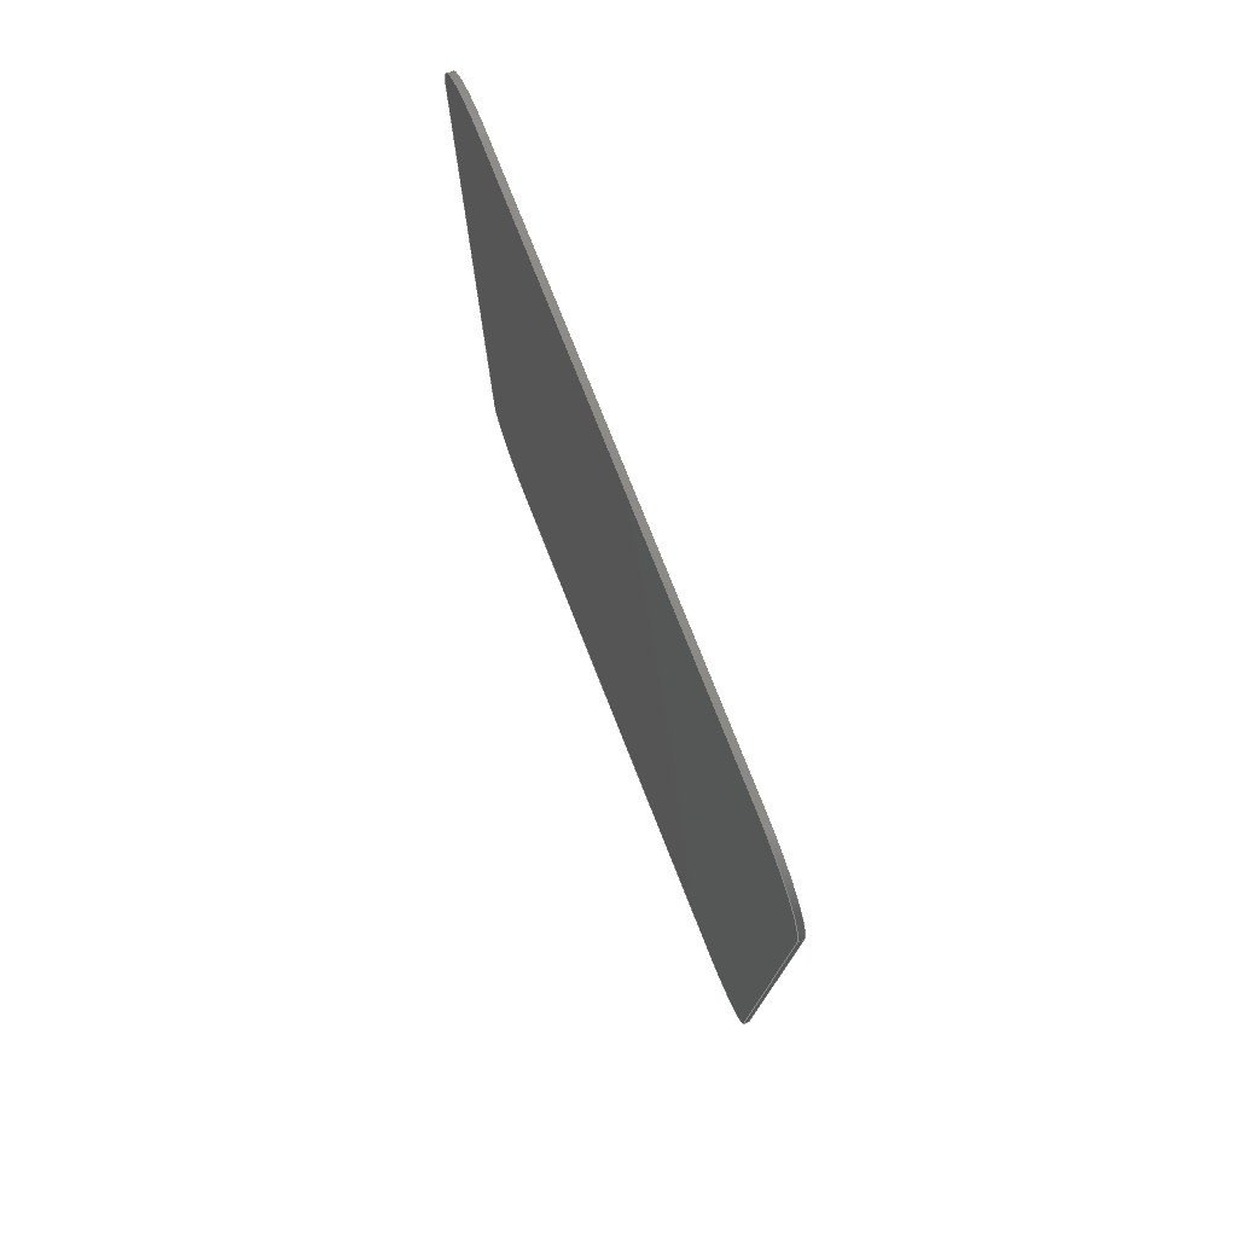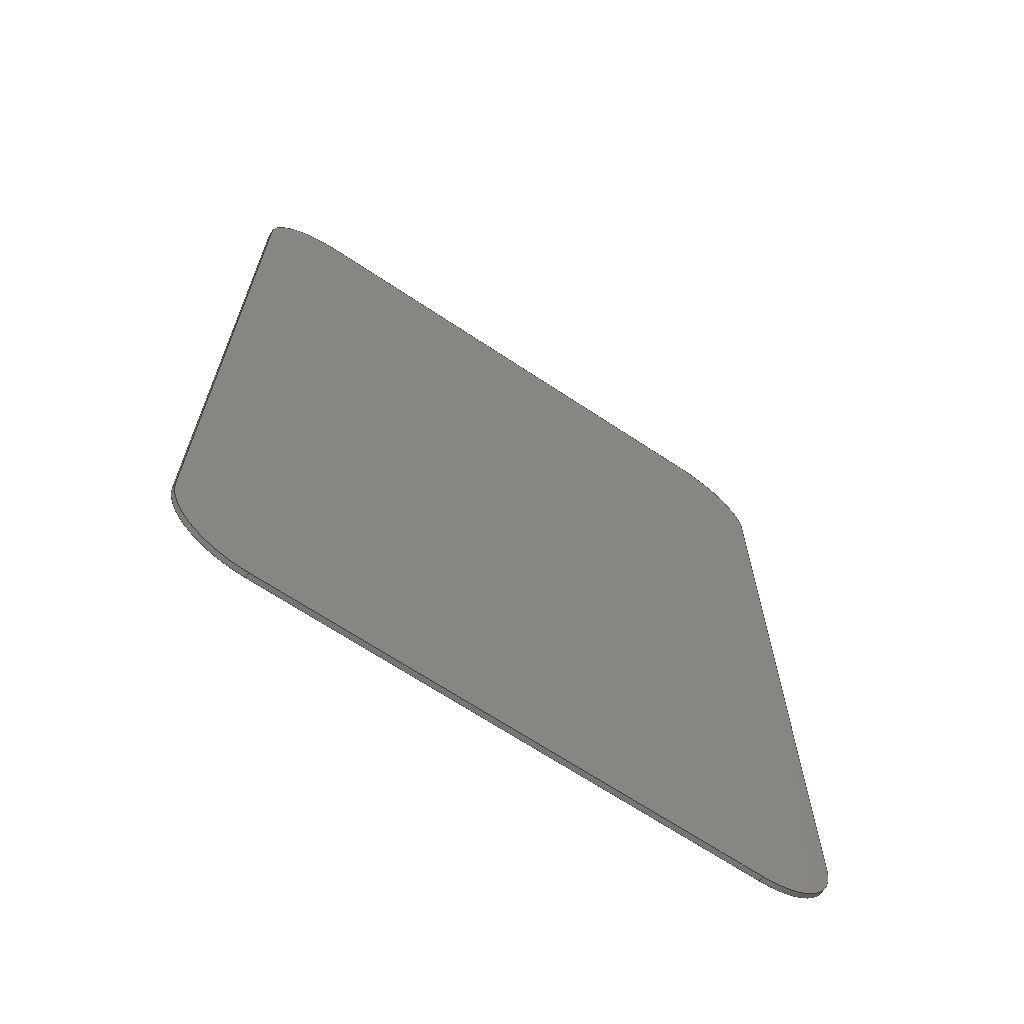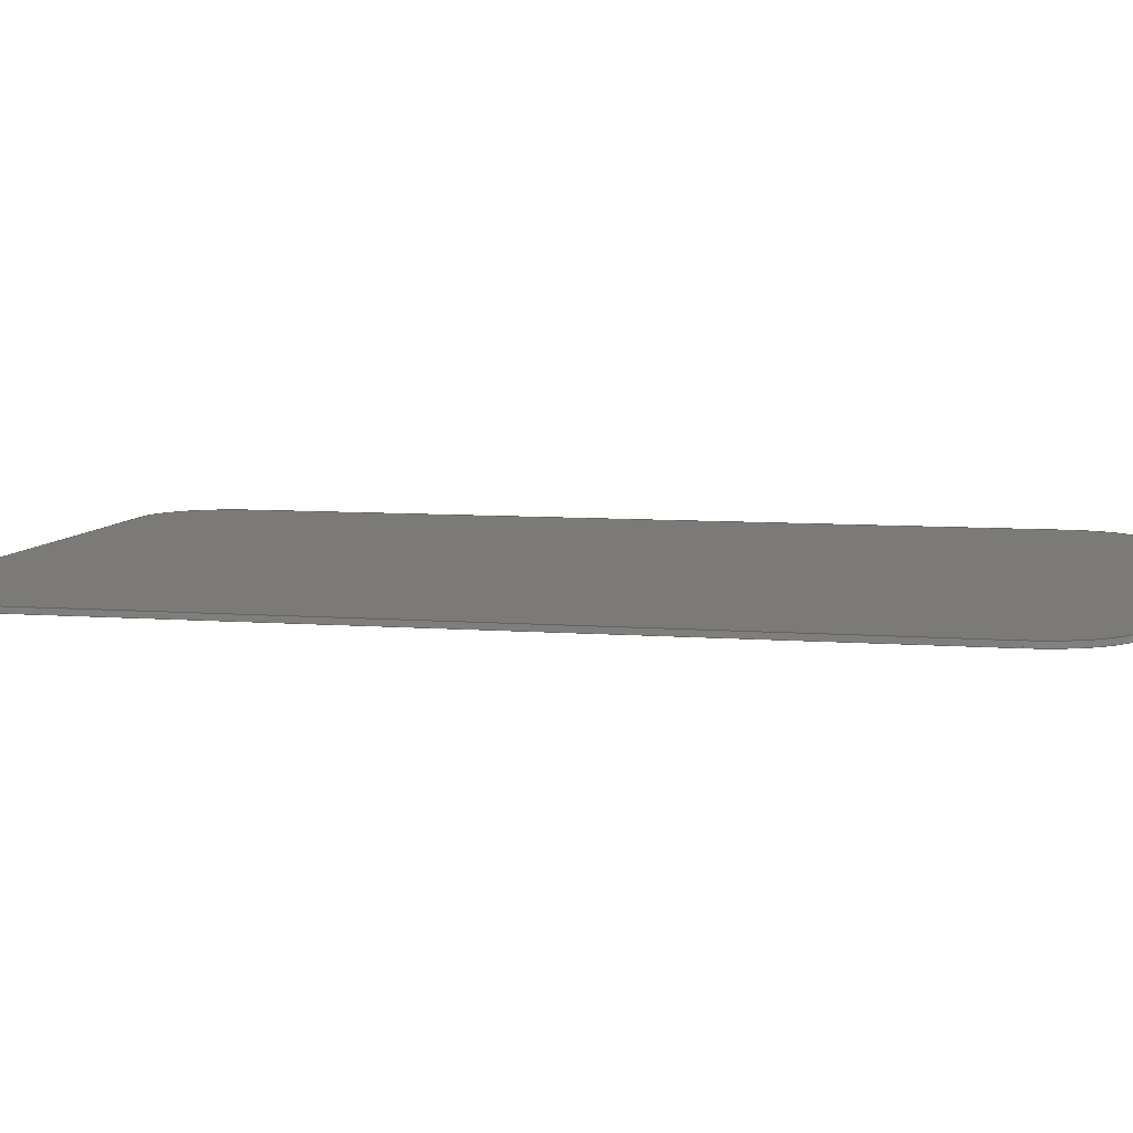
<metadata>
{"format":"step","ext":"step","renderer":"f3d","projection":"perspective","resolution":1024,"background":"white","views":[{"elev":77.3,"azim":68.4,"up":"+Z"},{"elev":-67.5,"azim":146.3,"up":"+Z"},{"elev":7.3,"azim":-77.3,"up":"+Y"}]}
</metadata>
<code>
ISO-10303-21;
DATA;
#1=MECHANICAL_DESIGN_GEOMETRIC_PRESENTATION_REPRESENTATION('',(#4),#314);
#2=SHAPE_REPRESENTATION_RELATIONSHIP('SRR','None',#321,#3);
#3=ADVANCED_BREP_SHAPE_REPRESENTATION('',(#5),#313);
#4=STYLED_ITEM('',(#331),#5);
#5=MANIFOLD_SOLID_BREP('Top',#174);
#6=PLANE('',#191);
#7=PLANE('',#192);
#8=PLANE('',#198);
#9=PLANE('',#199);
#10=PLANE('',#202);
#11=PLANE('',#204);
#12=FACE_OUTER_BOUND('',#22,.T.);
#13=FACE_OUTER_BOUND('',#23,.T.);
#14=FACE_OUTER_BOUND('',#24,.T.);
#15=FACE_OUTER_BOUND('',#25,.T.);
#16=FACE_OUTER_BOUND('',#26,.T.);
#17=FACE_OUTER_BOUND('',#27,.T.);
#18=FACE_OUTER_BOUND('',#28,.T.);
#19=FACE_OUTER_BOUND('',#29,.T.);
#20=FACE_OUTER_BOUND('',#30,.T.);
#21=FACE_OUTER_BOUND('',#31,.T.);
#22=EDGE_LOOP('',(#112,#113,#114,#115));
#23=EDGE_LOOP('',(#116,#117,#118,#119));
#24=EDGE_LOOP('',(#120,#121,#122,#123,#124,#125,#126,#127));
#25=EDGE_LOOP('',(#128,#129,#130,#131));
#26=EDGE_LOOP('',(#132,#133,#134,#135));
#27=EDGE_LOOP('',(#136,#137,#138,#139,#140,#141,#142,#143));
#28=EDGE_LOOP('',(#144,#145,#146,#147));
#29=EDGE_LOOP('',(#148,#149,#150,#151));
#30=EDGE_LOOP('',(#152,#153,#154,#155));
#31=EDGE_LOOP('',(#156,#157,#158,#159));
#32=LINE('',#266,#48);
#33=LINE('',#269,#49);
#34=LINE('',#272,#50);
#35=LINE('',#274,#51);
#36=LINE('',#275,#52);
#37=LINE('',#278,#53);
#38=LINE('',#282,#54);
#39=LINE('',#286,#55);
#40=LINE('',#290,#56);
#41=LINE('',#294,#57);
#42=LINE('',#295,#58);
#43=LINE('',#298,#59);
#44=LINE('',#302,#60);
#45=LINE('',#305,#61);
#46=LINE('',#307,#62);
#47=LINE('',#309,#63);
#48=VECTOR('',#212,10);
#49=VECTOR('',#215,10);
#50=VECTOR('',#218,10);
#51=VECTOR('',#219,10);
#52=VECTOR('',#220,10);
#53=VECTOR('',#223,10);
#54=VECTOR('',#226,10);
#55=VECTOR('',#229,10);
#56=VECTOR('',#234,10);
#57=VECTOR('',#239,10);
#58=VECTOR('',#240,10);
#59=VECTOR('',#243,10);
#60=VECTOR('',#246,10);
#61=VECTOR('',#251,10);
#62=VECTOR('',#254,10);
#63=VECTOR('',#257,10);
#64=CIRCLE('',#189,25);
#65=CIRCLE('',#190,25);
#66=CIRCLE('',#193,25);
#67=CIRCLE('',#194,25);
#68=CIRCLE('',#195,25);
#69=CIRCLE('',#197,25);
#70=CIRCLE('',#200,25);
#71=CIRCLE('',#201,25);
#72=VERTEX_POINT('',#262);
#73=VERTEX_POINT('',#263);
#74=VERTEX_POINT('',#265);
#75=VERTEX_POINT('',#267);
#76=VERTEX_POINT('',#271);
#77=VERTEX_POINT('',#273);
#78=VERTEX_POINT('',#277);
#79=VERTEX_POINT('',#279);
#80=VERTEX_POINT('',#281);
#81=VERTEX_POINT('',#283);
#82=VERTEX_POINT('',#285);
#83=VERTEX_POINT('',#289);
#84=VERTEX_POINT('',#293);
#85=VERTEX_POINT('',#297);
#86=VERTEX_POINT('',#299);
#87=VERTEX_POINT('',#301);
#88=EDGE_CURVE('',#72,#73,#64,.T.);
#89=EDGE_CURVE('',#73,#74,#32,.T.);
#90=EDGE_CURVE('',#74,#75,#65,.T.);
#91=EDGE_CURVE('',#75,#72,#33,.T.);
#92=EDGE_CURVE('',#73,#76,#34,.F.);
#93=EDGE_CURVE('',#77,#76,#35,.T.);
#94=EDGE_CURVE('',#74,#77,#36,.F.);
#95=EDGE_CURVE('',#72,#78,#37,.T.);
#96=EDGE_CURVE('',#79,#78,#66,.T.);
#97=EDGE_CURVE('',#79,#80,#38,.T.);
#98=EDGE_CURVE('',#81,#80,#67,.T.);
#99=EDGE_CURVE('',#82,#81,#39,.T.);
#100=EDGE_CURVE('',#76,#82,#68,.T.);
#101=EDGE_CURVE('',#82,#83,#40,.T.);
#102=EDGE_CURVE('',#83,#77,#69,.T.);
#103=EDGE_CURVE('',#84,#75,#41,.T.);
#104=EDGE_CURVE('',#78,#84,#42,.T.);
#105=EDGE_CURVE('',#83,#85,#43,.T.);
#106=EDGE_CURVE('',#85,#86,#70,.T.);
#107=EDGE_CURVE('',#86,#87,#44,.T.);
#108=EDGE_CURVE('',#87,#84,#71,.T.);
#109=EDGE_CURVE('',#81,#85,#45,.T.);
#110=EDGE_CURVE('',#79,#87,#46,.T.);
#111=EDGE_CURVE('',#80,#86,#47,.T.);
#112=ORIENTED_EDGE('',*,*,#88,.T.);
#113=ORIENTED_EDGE('',*,*,#89,.T.);
#114=ORIENTED_EDGE('',*,*,#90,.T.);
#115=ORIENTED_EDGE('',*,*,#91,.T.);
#116=ORIENTED_EDGE('',*,*,#89,.F.);
#117=ORIENTED_EDGE('',*,*,#92,.T.);
#118=ORIENTED_EDGE('',*,*,#93,.F.);
#119=ORIENTED_EDGE('',*,*,#94,.F.);
#120=ORIENTED_EDGE('',*,*,#88,.F.);
#121=ORIENTED_EDGE('',*,*,#95,.T.);
#122=ORIENTED_EDGE('',*,*,#96,.F.);
#123=ORIENTED_EDGE('',*,*,#97,.T.);
#124=ORIENTED_EDGE('',*,*,#98,.F.);
#125=ORIENTED_EDGE('',*,*,#99,.F.);
#126=ORIENTED_EDGE('',*,*,#100,.F.);
#127=ORIENTED_EDGE('',*,*,#92,.F.);
#128=ORIENTED_EDGE('',*,*,#100,.T.);
#129=ORIENTED_EDGE('',*,*,#101,.T.);
#130=ORIENTED_EDGE('',*,*,#102,.T.);
#131=ORIENTED_EDGE('',*,*,#93,.T.);
#132=ORIENTED_EDGE('',*,*,#91,.F.);
#133=ORIENTED_EDGE('',*,*,#103,.F.);
#134=ORIENTED_EDGE('',*,*,#104,.F.);
#135=ORIENTED_EDGE('',*,*,#95,.F.);
#136=ORIENTED_EDGE('',*,*,#90,.F.);
#137=ORIENTED_EDGE('',*,*,#94,.T.);
#138=ORIENTED_EDGE('',*,*,#102,.F.);
#139=ORIENTED_EDGE('',*,*,#105,.T.);
#140=ORIENTED_EDGE('',*,*,#106,.T.);
#141=ORIENTED_EDGE('',*,*,#107,.T.);
#142=ORIENTED_EDGE('',*,*,#108,.T.);
#143=ORIENTED_EDGE('',*,*,#103,.T.);
#144=ORIENTED_EDGE('',*,*,#101,.F.);
#145=ORIENTED_EDGE('',*,*,#99,.T.);
#146=ORIENTED_EDGE('',*,*,#109,.T.);
#147=ORIENTED_EDGE('',*,*,#105,.F.);
#148=ORIENTED_EDGE('',*,*,#96,.T.);
#149=ORIENTED_EDGE('',*,*,#104,.T.);
#150=ORIENTED_EDGE('',*,*,#108,.F.);
#151=ORIENTED_EDGE('',*,*,#110,.F.);
#152=ORIENTED_EDGE('',*,*,#97,.F.);
#153=ORIENTED_EDGE('',*,*,#110,.T.);
#154=ORIENTED_EDGE('',*,*,#107,.F.);
#155=ORIENTED_EDGE('',*,*,#111,.F.);
#156=ORIENTED_EDGE('',*,*,#98,.T.);
#157=ORIENTED_EDGE('',*,*,#111,.T.);
#158=ORIENTED_EDGE('',*,*,#106,.F.);
#159=ORIENTED_EDGE('',*,*,#109,.F.);
#160=CYLINDRICAL_SURFACE('',#188,25);
#161=CYLINDRICAL_SURFACE('',#196,25);
#162=CYLINDRICAL_SURFACE('',#203,25);
#163=CYLINDRICAL_SURFACE('',#205,25);
#164=ADVANCED_FACE('',(#12),#160,.T.);
#165=ADVANCED_FACE('',(#13),#6,.T.);
#166=ADVANCED_FACE('',(#14),#7,.F.);
#167=ADVANCED_FACE('',(#15),#161,.T.);
#168=ADVANCED_FACE('',(#16),#8,.T.);
#169=ADVANCED_FACE('',(#17),#9,.T.);
#170=ADVANCED_FACE('',(#18),#10,.T.);
#171=ADVANCED_FACE('',(#19),#162,.T.);
#172=ADVANCED_FACE('',(#20),#11,.T.);
#173=ADVANCED_FACE('',(#21),#163,.T.);
#174=CLOSED_SHELL('',(#164,#165,#166,#167,#168,#169,#170,#171,#172,#173));
#175=DERIVED_UNIT_ELEMENT(#177,1);
#176=DERIVED_UNIT_ELEMENT(#316,3);
#177=(
MASS_UNIT()
NAMED_UNIT(*)
SI_UNIT(.KILO.,.GRAM.)
);
#178=DERIVED_UNIT((#175,#176));
#179=MEASURE_REPRESENTATION_ITEM('density measure',
POSITIVE_RATIO_MEASURE(7850),#178);
#180=PROPERTY_DEFINITION_REPRESENTATION(#185,#182);
#181=PROPERTY_DEFINITION_REPRESENTATION(#186,#183);
#182=REPRESENTATION('material name',(#184),#313);
#183=REPRESENTATION('density',(#179),#313);
#184=DESCRIPTIVE_REPRESENTATION_ITEM('Steel','Steel');
#185=PROPERTY_DEFINITION('material property','material name',#323);
#186=PROPERTY_DEFINITION('material property','density of part',#323);
#187=AXIS2_PLACEMENT_3D('placement',#260,#206,#207);
#188=AXIS2_PLACEMENT_3D('',#261,#208,#209);
#189=AXIS2_PLACEMENT_3D('',#264,#210,#211);
#190=AXIS2_PLACEMENT_3D('',#268,#213,#214);
#191=AXIS2_PLACEMENT_3D('',#270,#216,#217);
#192=AXIS2_PLACEMENT_3D('',#276,#221,#222);
#193=AXIS2_PLACEMENT_3D('',#280,#224,#225);
#194=AXIS2_PLACEMENT_3D('',#284,#227,#228);
#195=AXIS2_PLACEMENT_3D('',#287,#230,#231);
#196=AXIS2_PLACEMENT_3D('',#288,#232,#233);
#197=AXIS2_PLACEMENT_3D('',#291,#235,#236);
#198=AXIS2_PLACEMENT_3D('',#292,#237,#238);
#199=AXIS2_PLACEMENT_3D('',#296,#241,#242);
#200=AXIS2_PLACEMENT_3D('',#300,#244,#245);
#201=AXIS2_PLACEMENT_3D('',#303,#247,#248);
#202=AXIS2_PLACEMENT_3D('',#304,#249,#250);
#203=AXIS2_PLACEMENT_3D('',#306,#252,#253);
#204=AXIS2_PLACEMENT_3D('',#308,#255,#256);
#205=AXIS2_PLACEMENT_3D('',#310,#258,#259);
#206=DIRECTION('axis',(0,0,1));
#207=DIRECTION('refdir',(1,0,0));
#208=DIRECTION('center_axis',(-1.735e-16,-1,0));
#209=DIRECTION('ref_axis',(-0.7071,0,0.7071));
#210=DIRECTION('center_axis',(1.11e-16,1,1.181e-17));
#211=DIRECTION('ref_axis',(-0.7071,0,0.7071));
#212=DIRECTION('',(1.735e-16,1,0));
#213=DIRECTION('center_axis',(-1.11e-16,-1,-1.181e-17));
#214=DIRECTION('ref_axis',(-0.7071,0,0.7071));
#215=DIRECTION('',(-1.735e-16,-1,0));
#216=DIRECTION('center_axis',(1.74e-07,-3.019e-23,
1));
#217=DIRECTION('ref_axis',(1,-1.11e-16,-1.74e-07));
#218=DIRECTION('',(-1,1.11e-16,1.74e-07));
#219=DIRECTION('',(-1.735e-16,-1,0));
#220=DIRECTION('',(-1,1.11e-16,1.74e-07));
#221=DIRECTION('center_axis',(1.11e-16,1,1.181e-17));
#222=DIRECTION('ref_axis',(-1,1.11e-16,2.776e-17));
#223=DIRECTION('',(-1.308e-12,1.181e-17,-1));
#224=DIRECTION('center_axis',(1.11e-16,1,1.181e-17));
#225=DIRECTION('ref_axis',(6.198e-08,1.181e-17,-1));
#226=DIRECTION('',(1,-1.11e-16,-7.713e-10));
#227=DIRECTION('center_axis',(1.11e-16,1,1.181e-17));
#228=DIRECTION('ref_axis',(1,-1.11e-16,-6.198e-08));
#229=DIRECTION('',(-3.934e-08,1.181e-17,-1));
#230=DIRECTION('center_axis',(1.11e-16,1,1.181e-17));
#231=DIRECTION('ref_axis',(0.7071,0,0.7071));
#232=DIRECTION('center_axis',(-1.735e-16,-1,0));
#233=DIRECTION('ref_axis',(0.7071,0,0.7071));
#234=DIRECTION('',(1.735e-16,1,0));
#235=DIRECTION('center_axis',(-1.11e-16,-1,-1.181e-17));
#236=DIRECTION('ref_axis',(0.7071,0,0.7071));
#237=DIRECTION('center_axis',(-1,1.735e-16,1.308e-12));
#238=DIRECTION('ref_axis',(1.308e-12,-1.181e-17,1));
#239=DIRECTION('',(1.308e-12,-1.181e-17,1));
#240=DIRECTION('',(1.735e-16,1,0));
#241=DIRECTION('center_axis',(1.11e-16,1,1.181e-17));
#242=DIRECTION('ref_axis',(-1,1.11e-16,2.776e-17));
#243=DIRECTION('',(-3.934e-08,1.181e-17,-1));
#244=DIRECTION('center_axis',(1.11e-16,1,1.181e-17));
#245=DIRECTION('ref_axis',(1,-1.11e-16,-6.198e-08));
#246=DIRECTION('',(-1,1.11e-16,7.713e-10));
#247=DIRECTION('center_axis',(1.11e-16,1,1.181e-17));
#248=DIRECTION('ref_axis',(6.198e-08,1.181e-17,-1));
#249=DIRECTION('center_axis',(1,-1.735e-16,-3.934e-08));
#250=DIRECTION('ref_axis',(-3.934e-08,1.181e-17,-1));
#251=DIRECTION('',(1.735e-16,1,0));
#252=DIRECTION('center_axis',(1.735e-16,1,0));
#253=DIRECTION('ref_axis',(6.198e-08,-1.075e-23,-1));
#254=DIRECTION('',(1.735e-16,1,0));
#255=DIRECTION('center_axis',(-7.713e-10,1.338e-25,
-1));
#256=DIRECTION('ref_axis',(-1,1.11e-16,7.713e-10));
#257=DIRECTION('',(1.735e-16,1,0));
#258=DIRECTION('center_axis',(1.735e-16,1,0));
#259=DIRECTION('ref_axis',(1,-1.735e-16,-6.198e-08));
#260=CARTESIAN_POINT('',(0,0,0));
#261=CARTESIAN_POINT('Origin',(-1.6,310,259.6));
#262=CARTESIAN_POINT('',(-26.6,310,259.6));
#263=CARTESIAN_POINT('',(-1.6,310,284.6));
#264=CARTESIAN_POINT('Origin',(-1.6,310,259.6));
#265=CARTESIAN_POINT('',(-1.6,311.6,284.6));
#266=CARTESIAN_POINT('',(-1.6,310,284.6));
#267=CARTESIAN_POINT('',(-26.6,311.6,259.6));
#268=CARTESIAN_POINT('Origin',(-1.6,311.6,259.6));
#269=CARTESIAN_POINT('',(-26.6,310,259.6));
#270=CARTESIAN_POINT('Origin',(-1.6,310,284.6));
#271=CARTESIAN_POINT('',(155,310,284.6));
#272=CARTESIAN_POINT('',(37.55,310,284.6));
#273=CARTESIAN_POINT('',(155,311.6,284.6));
#274=CARTESIAN_POINT('',(155,310,284.6));
#275=CARTESIAN_POINT('',(37.55,311.6,284.6));
#276=CARTESIAN_POINT('Origin',(76.7,310,138.4));
#277=CARTESIAN_POINT('',(-26.6,310,18.3));
#278=CARTESIAN_POINT('',(-26.6,310,258.6));
#279=CARTESIAN_POINT('',(-1.6,310,-6.7));
#280=CARTESIAN_POINT('Origin',(-1.6,310,18.3));
#281=CARTESIAN_POINT('',(155,310,-6.7));
#282=CARTESIAN_POINT('',(-1.6,310,-6.7));
#283=CARTESIAN_POINT('',(180,310,18.3));
#284=CARTESIAN_POINT('Origin',(155,310,18.3));
#285=CARTESIAN_POINT('',(180,310,259.6));
#286=CARTESIAN_POINT('',(180,310,258.6));
#287=CARTESIAN_POINT('Origin',(155,310,259.6));
#288=CARTESIAN_POINT('Origin',(155,310,259.6));
#289=CARTESIAN_POINT('',(180,311.6,259.6));
#290=CARTESIAN_POINT('',(180,310,259.6));
#291=CARTESIAN_POINT('Origin',(155,311.6,259.6));
#292=CARTESIAN_POINT('Origin',(-26.6,310,18.3));
#293=CARTESIAN_POINT('',(-26.6,311.6,18.3));
#294=CARTESIAN_POINT('',(-26.6,311.6,258.6));
#295=CARTESIAN_POINT('',(-26.6,310,18.3));
#296=CARTESIAN_POINT('Origin',(76.7,311.6,138.4));
#297=CARTESIAN_POINT('',(180,311.6,18.3));
#298=CARTESIAN_POINT('',(180,311.6,258.6));
#299=CARTESIAN_POINT('',(155,311.6,-6.7));
#300=CARTESIAN_POINT('Origin',(155,311.6,18.3));
#301=CARTESIAN_POINT('',(-1.6,311.6,-6.7));
#302=CARTESIAN_POINT('',(-1.6,311.6,-6.7));
#303=CARTESIAN_POINT('Origin',(-1.6,311.6,18.3));
#304=CARTESIAN_POINT('Origin',(180,310,258.6));
#305=CARTESIAN_POINT('',(180,310,18.3));
#306=CARTESIAN_POINT('Origin',(-1.6,310,18.3));
#307=CARTESIAN_POINT('',(-1.6,310,-6.7));
#308=CARTESIAN_POINT('Origin',(155,310,-6.7));
#309=CARTESIAN_POINT('',(155,310,-6.7));
#310=CARTESIAN_POINT('Origin',(155,310,18.3));
#311=UNCERTAINTY_MEASURE_WITH_UNIT(LENGTH_MEASURE(0.01),#315,
'DISTANCE_ACCURACY_VALUE',
'Maximum model space distance between geometric entities at asserted c
onnectivities');
#312=UNCERTAINTY_MEASURE_WITH_UNIT(LENGTH_MEASURE(0.01),#315,
'DISTANCE_ACCURACY_VALUE',
'Maximum model space distance between geometric entities at asserted c
onnectivities');
#313=(
GEOMETRIC_REPRESENTATION_CONTEXT(3)
GLOBAL_UNCERTAINTY_ASSIGNED_CONTEXT((#311))
GLOBAL_UNIT_ASSIGNED_CONTEXT((#315,#317,#318))
REPRESENTATION_CONTEXT('','3D')
);
#314=(
GEOMETRIC_REPRESENTATION_CONTEXT(3)
GLOBAL_UNCERTAINTY_ASSIGNED_CONTEXT((#312))
GLOBAL_UNIT_ASSIGNED_CONTEXT((#315,#317,#318))
REPRESENTATION_CONTEXT('','3D')
);
#315=(
LENGTH_UNIT()
NAMED_UNIT(*)
SI_UNIT(.MILLI.,.METRE.)
);
#316=(
LENGTH_UNIT()
NAMED_UNIT(*)
SI_UNIT($,.METRE.)
);
#317=(
NAMED_UNIT(*)
PLANE_ANGLE_UNIT()
SI_UNIT($,.RADIAN.)
);
#318=(
NAMED_UNIT(*)
SI_UNIT($,.STERADIAN.)
SOLID_ANGLE_UNIT()
);
#319=SHAPE_DEFINITION_REPRESENTATION(#320,#321);
#320=PRODUCT_DEFINITION_SHAPE('',$,#323);
#321=SHAPE_REPRESENTATION('',(#187),#313);
#322=PRODUCT_DEFINITION_CONTEXT('part definition',#327,'design');
#323=PRODUCT_DEFINITION('Top','Top',#324,#322);
#324=PRODUCT_DEFINITION_FORMATION('',$,#329);
#325=PRODUCT_RELATED_PRODUCT_CATEGORY('Top','Top',(#329));
#326=APPLICATION_PROTOCOL_DEFINITION('international standard',
'automotive_design',2009,#327);
#327=APPLICATION_CONTEXT(
'Core Data for Automotive Mechanical Design Process');
#328=PRODUCT_CONTEXT('part definition',#327,'mechanical');
#329=PRODUCT('Top','Top',$,(#328));
#330=PRESENTATION_STYLE_ASSIGNMENT((#332));
#331=PRESENTATION_STYLE_ASSIGNMENT((#333));
#332=SURFACE_STYLE_USAGE(.BOTH.,#334);
#333=SURFACE_STYLE_USAGE(.BOTH.,#335);
#334=SURFACE_SIDE_STYLE('',(#336));
#335=SURFACE_SIDE_STYLE('',(#337));
#336=SURFACE_STYLE_FILL_AREA(#338);
#337=SURFACE_STYLE_FILL_AREA(#339);
#338=FILL_AREA_STYLE('Steel - Satin',(#340));
#339=FILL_AREA_STYLE('Powder Coat (Dark Grey)',(#341));
#340=FILL_AREA_STYLE_COLOUR('Steel - Satin',#342);
#341=FILL_AREA_STYLE_COLOUR('Powder Coat (Dark Grey)',#343);
#342=COLOUR_RGB('Steel - Satin',0.6275,0.6275,0.6275);
#343=COLOUR_RGB('Powder Coat (Dark Grey)',0.349,0.349,
0.349);
ENDSEC;
END-ISO-10303-21;

</code>
